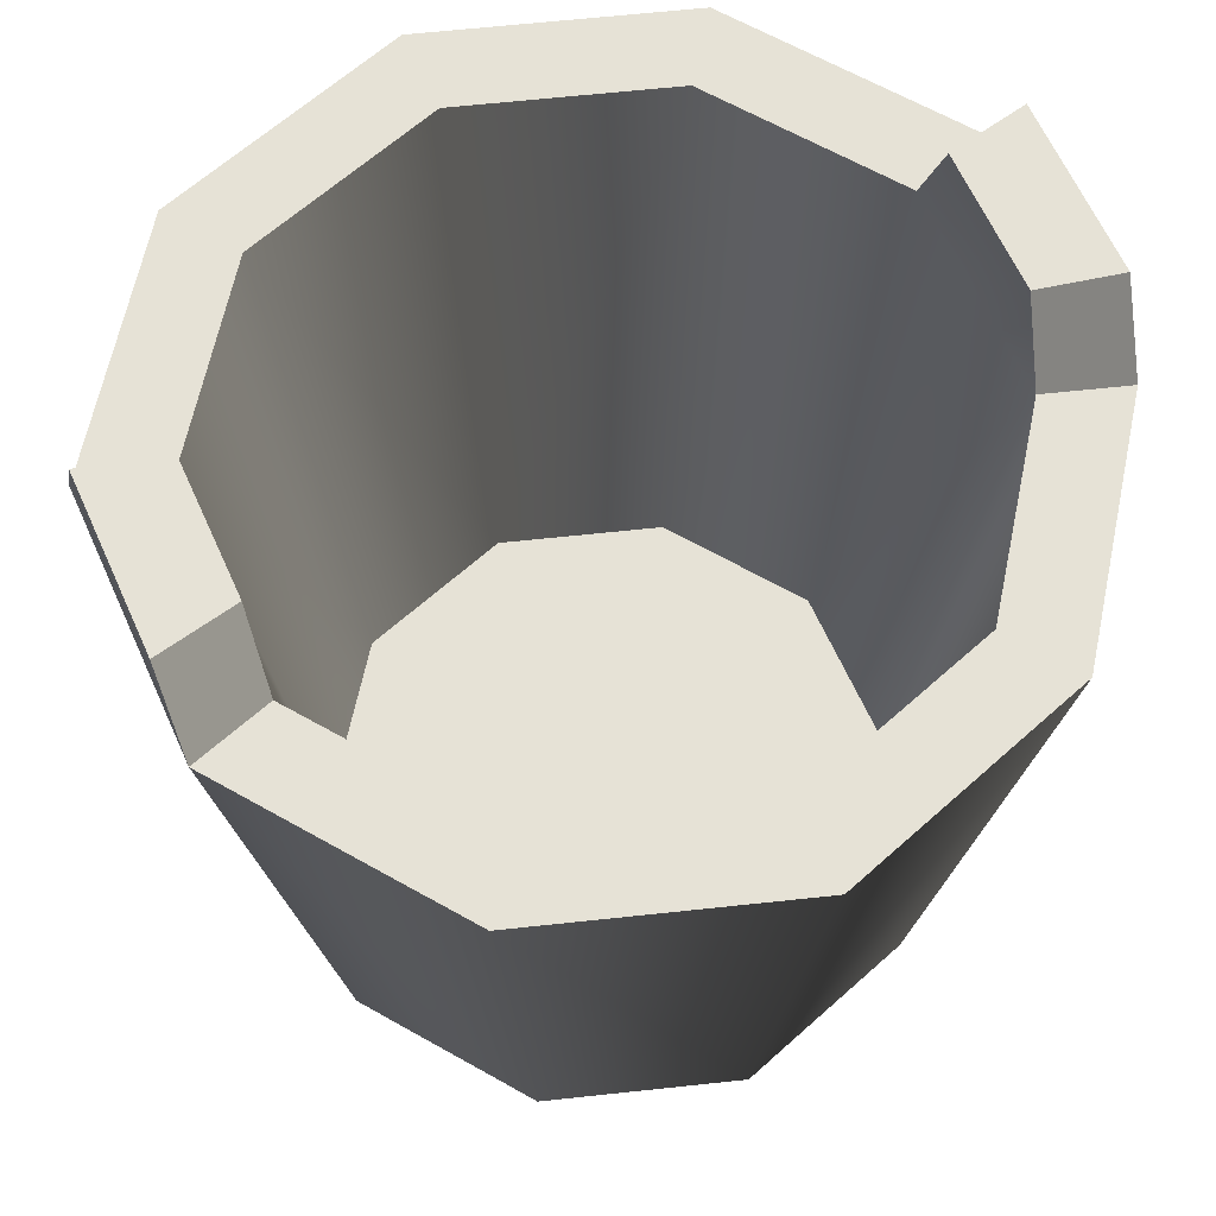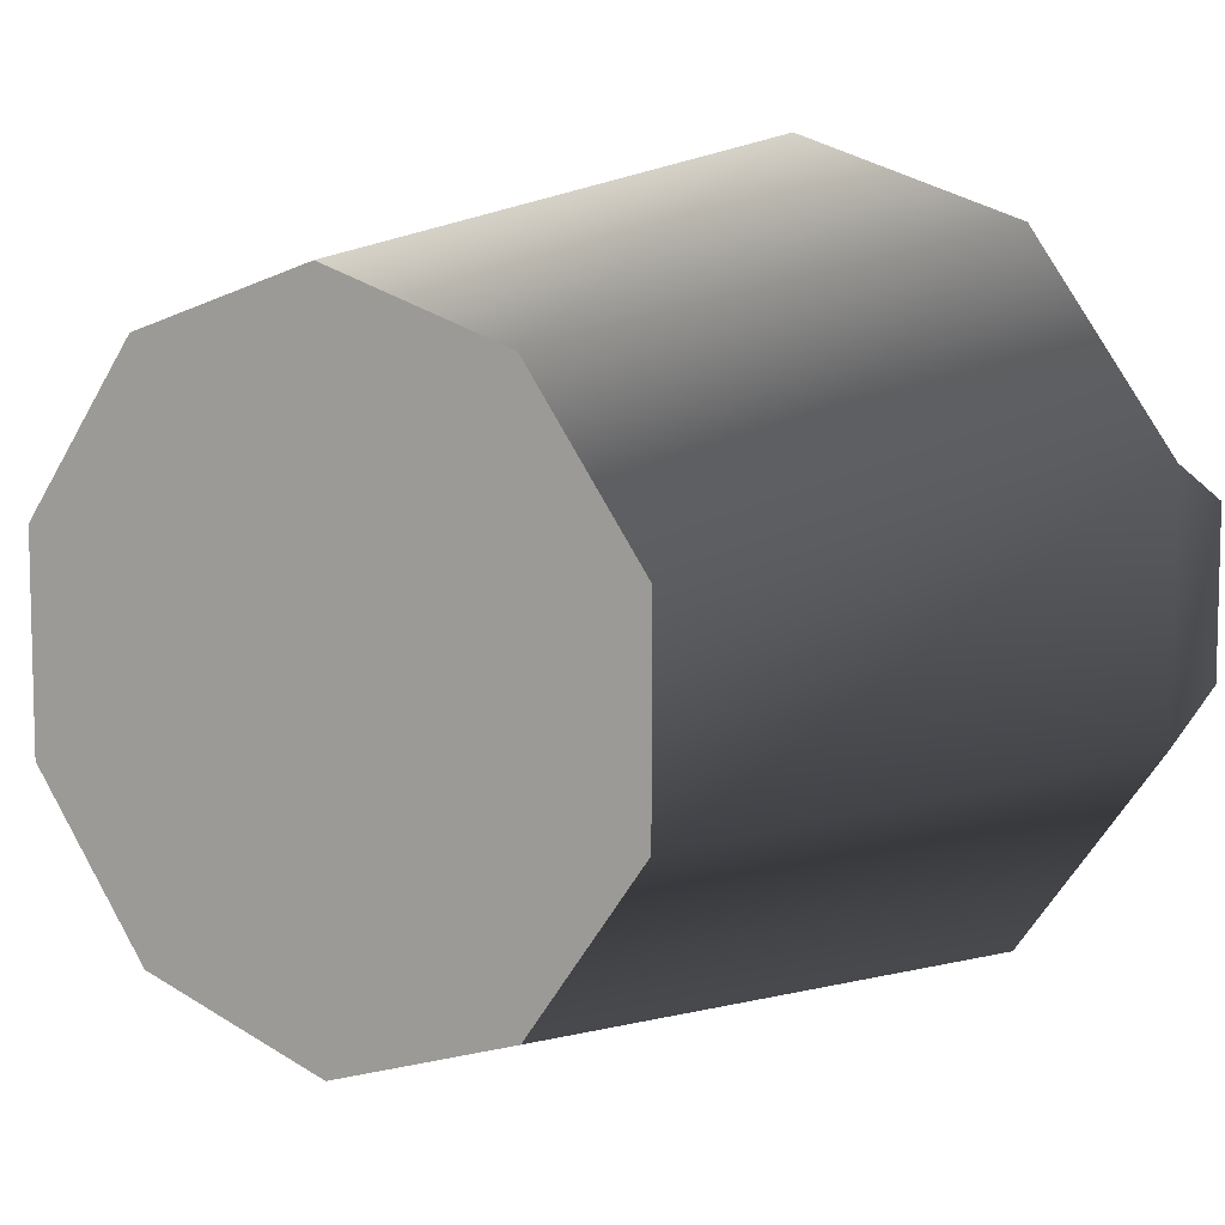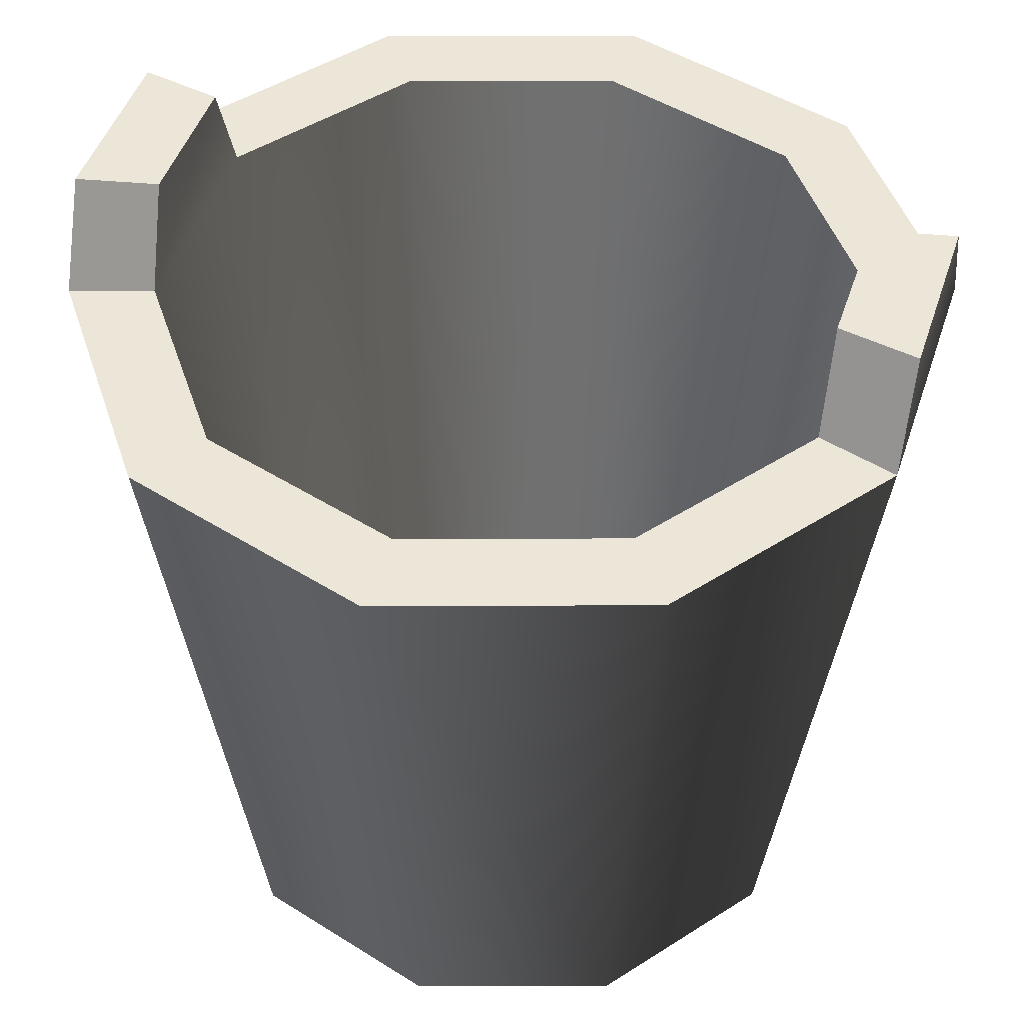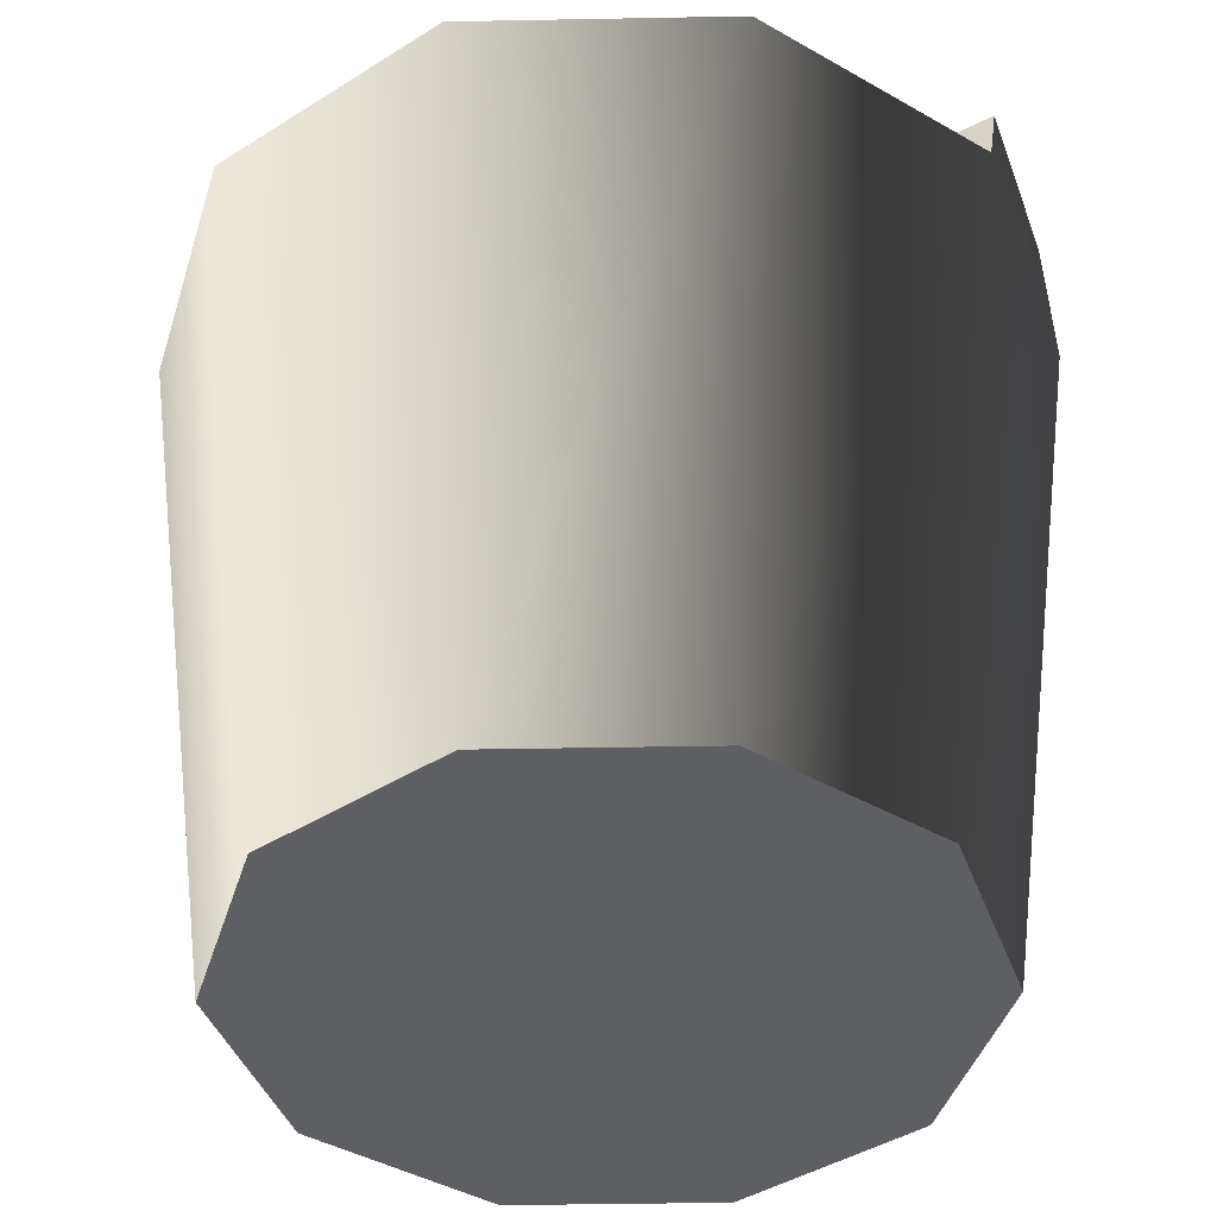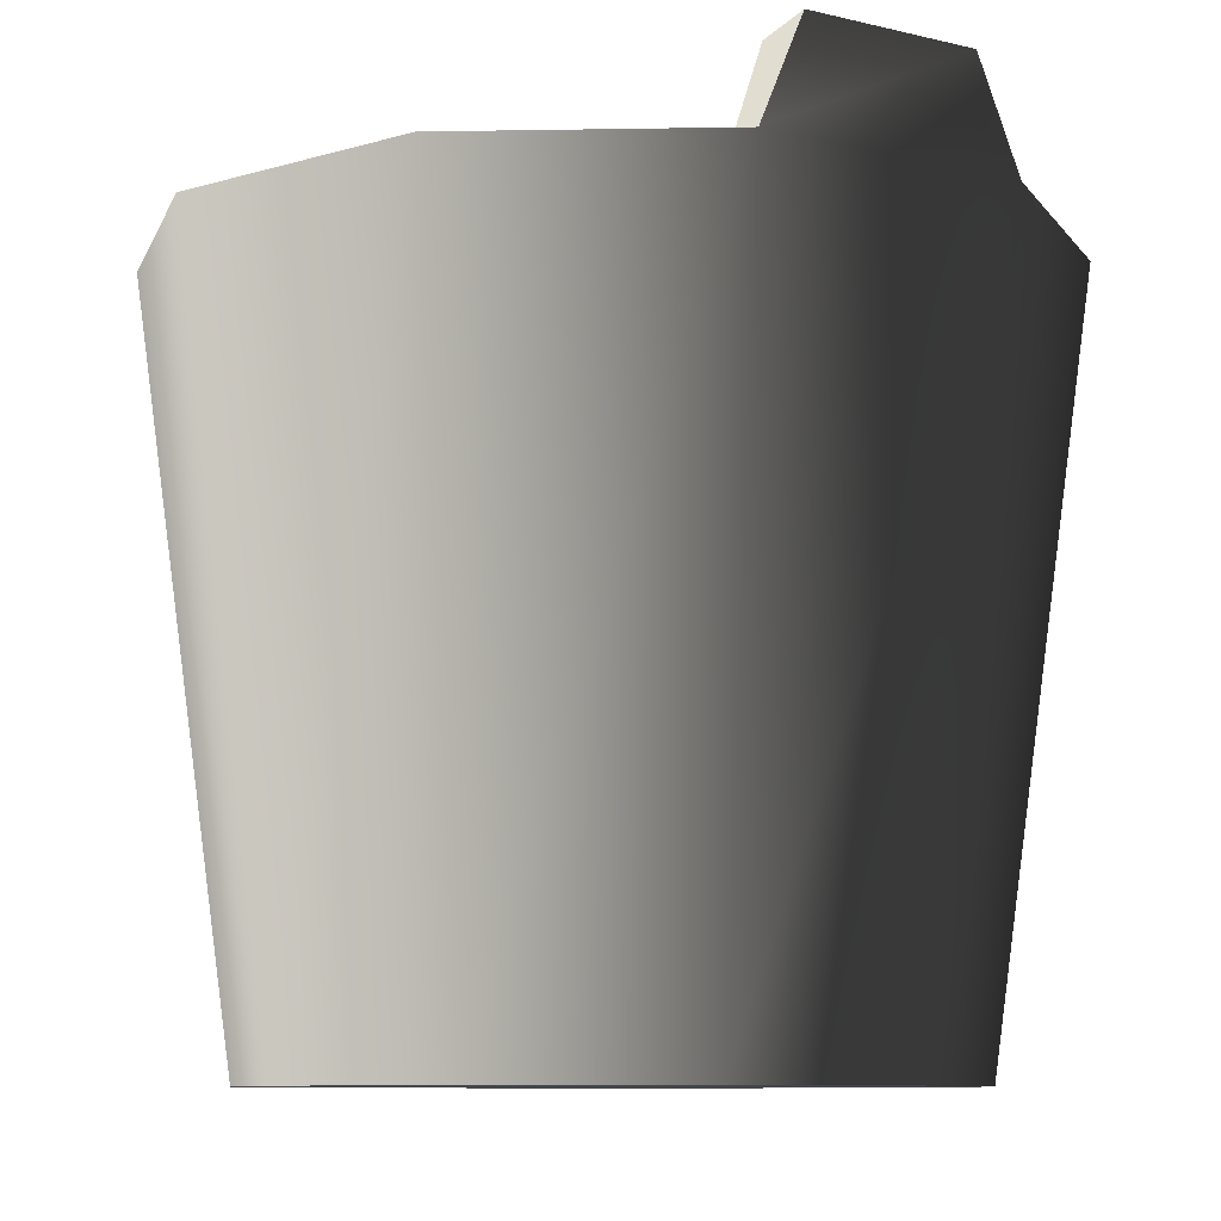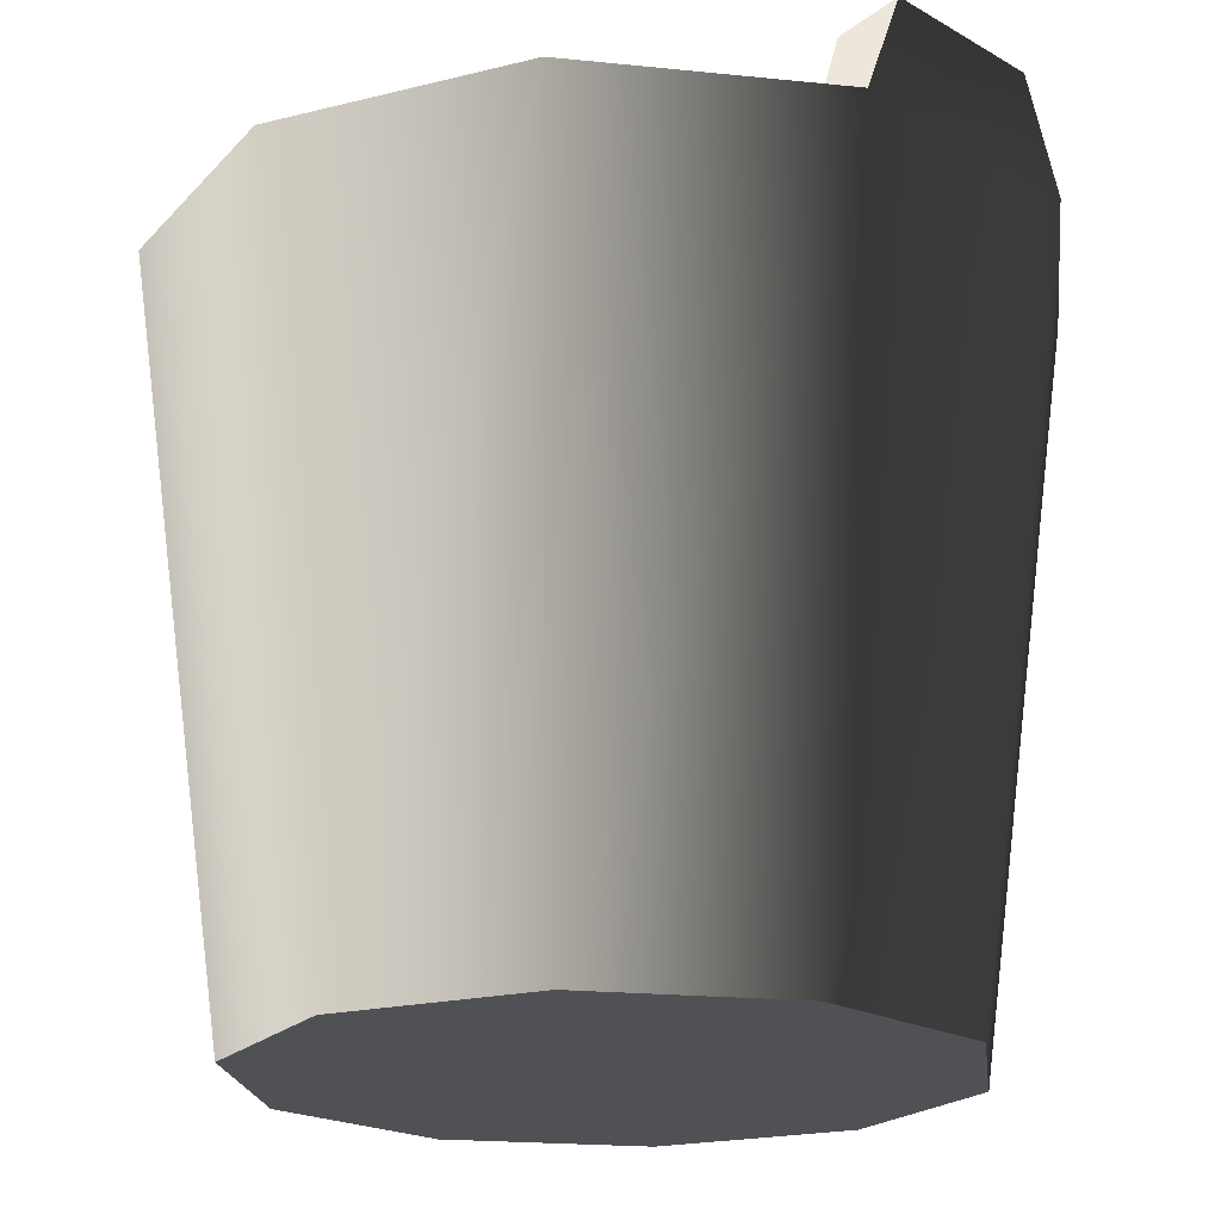
<metadata>
{"format":"obj","ext":"obj","renderer":"f3d","projection":"perspective","resolution":1024,"background":"white","views":[{"elev":63.8,"azim":155.8,"up":"+Y"},{"elev":8.8,"azim":33.9,"up":"+Z"},{"elev":46.5,"azim":17.8,"up":"+Y"},{"elev":-41.8,"azim":-160.7,"up":"+Y"},{"elev":-8.8,"azim":-123.4,"up":"+Y"},{"elev":-19.7,"azim":-136.9,"up":"+Y"}]}
</metadata>
<code>
v -2.213e-07 0 -0.1209
v -4.838e-07 0.2666 -0.1569
v -0.09224 0.2666 -0.127
v -0.07108 0 -0.09784
v -0.1492 0.2666 -0.04849
v -0.115 0 -0.03737
v -0.1492 0.2666 0.04849
v -0.115 0 0.03737
v -0.09224 0.2666 0.127
v -0.07108 0 0.09784
v -3.451e-07 0.2666 0.1569
v 3.392e-07 0 0.1209
v -0.1492 0.3045 0.0319
v -0.1492 0.3045 -0.0319
v -0.07108 0 -0.09784
v 0 0 0
v -2.213e-07 0 -0.1209
v -0.115 0 -0.03737
v -0.115 0 0.03737
v -0.07108 0 0.09784
v 3.392e-07 0 0.1209
v -2.467e-07 0.02157 -0.1003
v 0 0.02157 0
v -0.05894 0.02157 -0.08112
v -0.09537 0.02157 -0.03099
v -0.09537 0.02157 0.03099
v -0.05894 0.02157 0.08112
v 3.68e-07 0.02157 0.1003
v -4.838e-07 0.2666 -0.1569
v -2.491e-07 0.2666 -0.1266
v -0.07441 0.2666 -0.1024
v -0.09224 0.2666 -0.127
v -0.1204 0.2666 -0.03912
v -0.1492 0.2666 -0.04849
v -0.1492 0.3045 -0.0319
v -0.1204 0.3045 -0.02573
v -0.1204 0.3045 0.02573
v -0.1492 0.3045 0.0319
v -0.1492 0.2666 0.04849
v -0.1204 0.2666 0.03912
v -0.07441 0.2666 0.1024
v -0.09224 0.2666 0.127
v 2.491e-07 0.2666 0.1266
v -3.451e-07 0.2666 0.1569
v -2.491e-07 0.2666 -0.1266
v -2.467e-07 0.02157 -0.1003
v -0.05894 0.02157 -0.08112
v -0.07441 0.2666 -0.1024
v -0.09537 0.02157 -0.03099
v -0.1204 0.2666 -0.03912
v -0.09537 0.02157 0.03099
v -0.1204 0.2666 0.03912
v -0.05894 0.02157 0.08112
v -0.07441 0.2666 0.1024
v 3.68e-07 0.02157 0.1003
v 2.491e-07 0.2666 0.1266
v -0.1204 0.3045 -0.02573
v -0.1204 0.3045 0.02573
v -0.1492 0.2666 0.04849
v -0.1492 0.3045 0.0319
v -0.1204 0.3045 0.02573
v -0.1204 0.3045 0.02573
v -0.1204 0.2666 0.03912
v -0.1204 0.2666 -0.03912
v -0.1204 0.3045 -0.02573
v -0.1492 0.3045 -0.0319
v -0.1492 0.3045 -0.0319
v -0.1492 0.2666 -0.04849
v -2.213e-07 0 -0.1209
v 0.07108 0 -0.09784
v 0.09224 0.2666 -0.127
v -4.838e-07 0.2666 -0.1569
v 0.1492 0.2666 -0.04849
v 0.115 0 -0.03737
v 0.115 0 -0.03737
v 0.115 0 0.03737
v 0.1492 0.2666 0.04849
v 0.1492 0.2666 -0.04849
v 0.09224 0.2666 0.127
v 0.07108 0 0.09784
v -3.451e-07 0.2666 0.1569
v 3.392e-07 0 0.1209
v 0.1492 0.3045 0.0319
v 0.1492 0.3045 -0.0319
v 0.07108 0 -0.09784
v -2.213e-07 0 -0.1209
v 0 0 0
v 0.115 0 -0.03737
v 0.115 0 0.03737
v 0.07108 0 0.09784
v 3.392e-07 0 0.1209
v -2.467e-07 0.02157 -0.1003
v 0.05894 0.02157 -0.08112
v 0 0.02157 0
v 0.09537 0.02157 -0.03099
v 0.09537 0.02157 0.03099
v 0.05894 0.02157 0.08112
v 3.68e-07 0.02157 0.1003
v -4.838e-07 0.2666 -0.1569
v 0.09224 0.2666 -0.127
v 0.07441 0.2666 -0.1024
v -2.491e-07 0.2666 -0.1266
v 0.1204 0.2666 -0.03912
v 0.1492 0.2666 -0.04849
v 0.1492 0.3045 -0.0319
v 0.1492 0.3045 0.0319
v 0.1204 0.3045 0.02573
v 0.1204 0.3045 -0.02573
v 0.1492 0.2666 0.04849
v 0.09224 0.2666 0.127
v 0.07441 0.2666 0.1024
v 0.1204 0.2666 0.03912
v 2.491e-07 0.2666 0.1266
v -3.451e-07 0.2666 0.1569
v -2.491e-07 0.2666 -0.1266
v 0.07441 0.2666 -0.1024
v 0.05894 0.02157 -0.08112
v -2.467e-07 0.02157 -0.1003
v 0.09537 0.02157 -0.03099
v 0.1204 0.2666 -0.03912
v 0.1204 0.2666 -0.03912
v 0.1204 0.2666 0.03912
v 0.09537 0.02157 0.03099
v 0.09537 0.02157 -0.03099
v 0.05894 0.02157 0.08112
v 0.07441 0.2666 0.1024
v 3.68e-07 0.02157 0.1003
v 2.491e-07 0.2666 0.1266
v 0.1204 0.3045 -0.02573
v 0.1204 0.3045 0.02573
v 0.1492 0.2666 0.04849
v 0.1204 0.2666 0.03912
v 0.1204 0.3045 0.02573
v 0.1204 0.3045 0.02573
v 0.1492 0.3045 0.0319
v 0.1204 0.2666 -0.03912
v 0.1492 0.2666 -0.04849
v 0.1492 0.3045 -0.0319
v 0.1492 0.3045 -0.0319
v 0.1204 0.3045 -0.02573
g Bucket_01_6027_36
f 1 3 2
f 1 4 3
f 4 5 3
f 4 6 5
f 6 7 5
f 6 8 7
f 8 9 7
f 8 10 9
f 10 11 9
f 10 12 11
f 5 7 13
f 5 13 14
f 15 17 16
f 18 15 16
f 19 18 16
f 20 19 16
f 21 20 16
f 22 24 23
f 24 25 23
f 25 26 23
f 26 27 23
f 27 28 23
f 29 31 30
f 29 32 31
f 32 33 31
f 32 34 33
f 35 37 36
f 35 38 37
f 39 41 40
f 39 42 41
f 42 43 41
f 42 44 43
f 45 47 46
f 45 48 47
f 48 49 47
f 48 50 49
f 50 51 49
f 50 52 51
f 52 53 51
f 52 54 53
f 54 55 53
f 54 56 55
f 52 50 57
f 52 57 58
f 59 61 60
f 59 63 62
f 64 66 65
f 64 68 67
f 69 71 70
f 69 72 71
f 70 71 73
f 70 73 74
f 75 77 76
f 75 78 77
f 76 77 79
f 76 79 80
f 80 79 81
f 80 81 82
f 78 83 77
f 78 84 83
f 85 87 86
f 88 87 85
f 89 87 88
f 90 87 89
f 91 87 90
f 92 94 93
f 93 94 95
f 95 94 96
f 96 94 97
f 97 94 98
f 99 101 100
f 99 102 101
f 100 101 103
f 100 103 104
f 105 107 106
f 105 108 107
f 109 111 110
f 109 112 111
f 110 111 113
f 110 113 114
f 115 117 116
f 115 118 117
f 116 117 119
f 116 119 120
f 121 123 122
f 121 124 123
f 122 123 125
f 122 125 126
f 126 125 127
f 126 127 128
f 122 129 121
f 122 130 129
f 131 133 132
f 131 135 134
f 136 138 137
f 136 140 139

</code>
